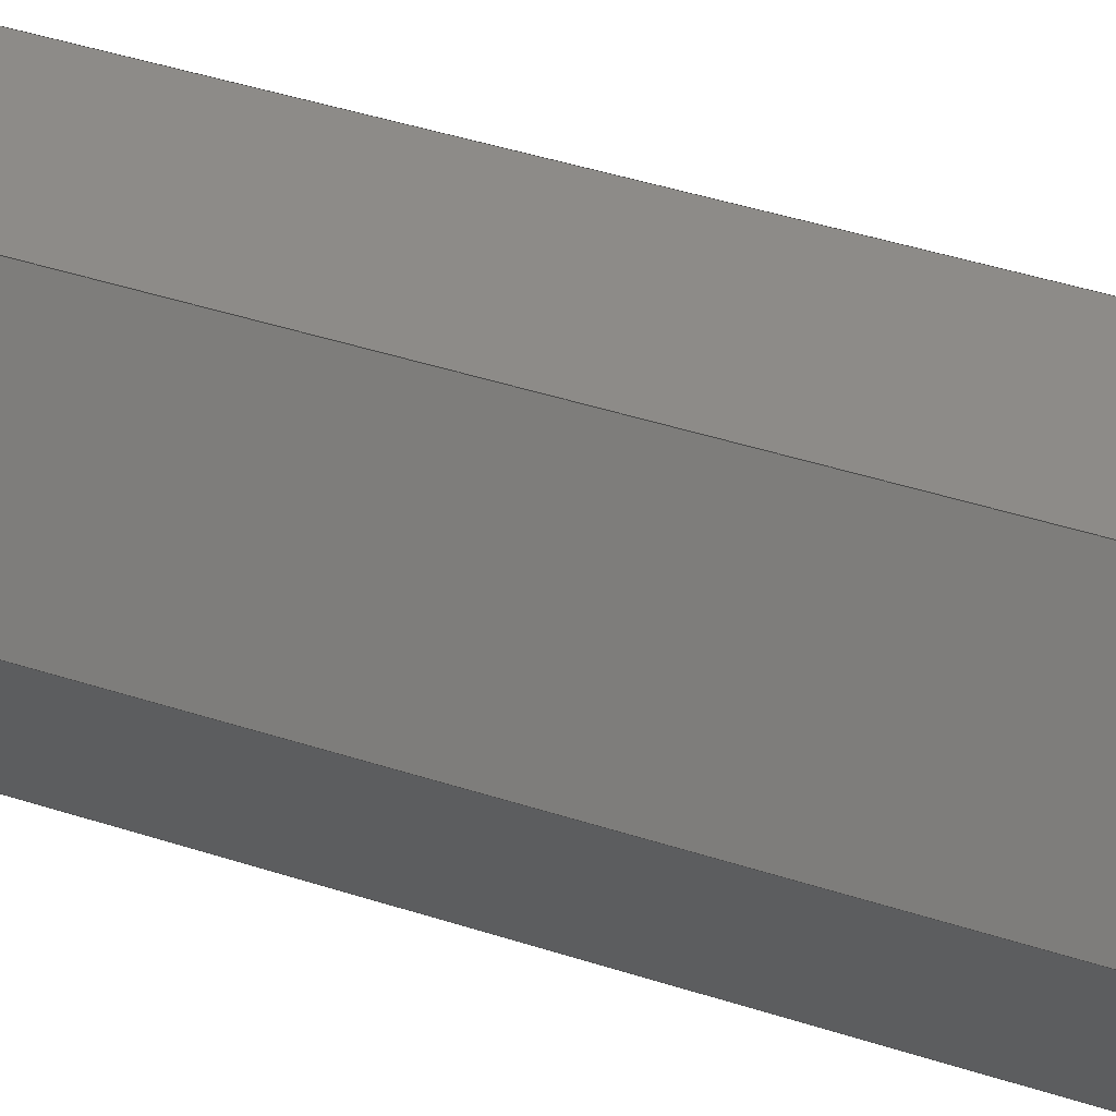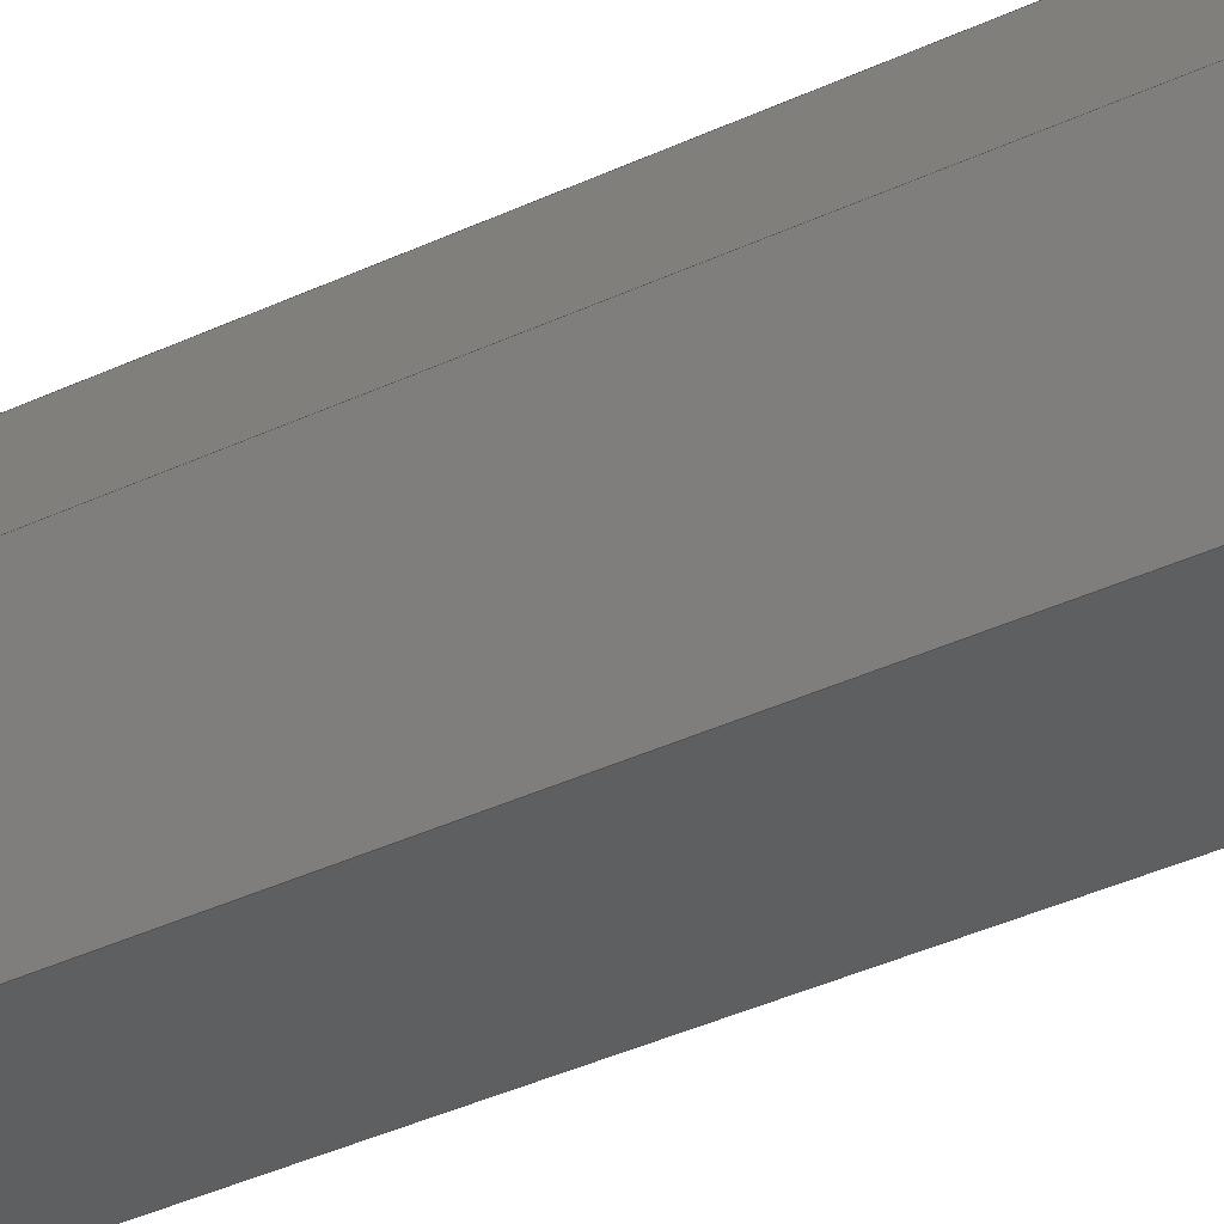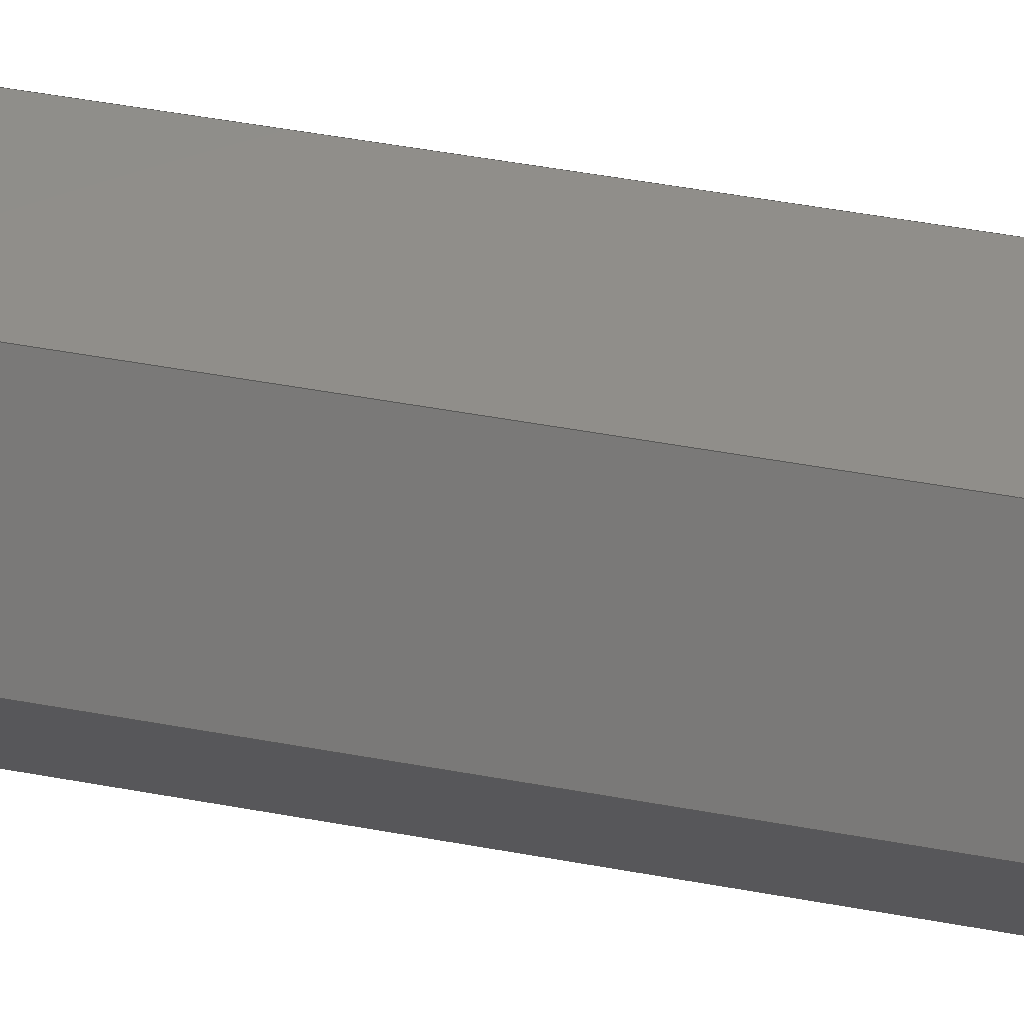
<metadata>
{"format":"step","ext":"step","renderer":"f3d","projection":"perspective","resolution":1024,"background":"white","views":[{"elev":35.0,"azim":114.7,"up":"+Y"},{"elev":-36.8,"azim":121.6,"up":"+Y"},{"elev":45.3,"azim":-77.7,"up":"+Y"}]}
</metadata>
<code>
ISO-10303-21;
DATA;
#1=MECHANICAL_DESIGN_GEOMETRIC_PRESENTATION_REPRESENTATION('',(#16,#17),
#340);
#2=SHAPE_REPRESENTATION_RELATIONSHIP('SRR','None',#347,#3);
#3=ADVANCED_BREP_SHAPE_REPRESENTATION('',(#4),#339);
#4=MANIFOLD_SOLID_BREP('Body1',#197);
#5=FACE_BOUND('',#39,.T.);
#6=FACE_BOUND('',#41,.T.);
#7=PLANE('',#219);
#8=PLANE('',#220);
#9=PLANE('',#221);
#10=PLANE('',#222);
#11=PLANE('',#223);
#12=PLANE('',#224);
#13=PLANE('',#225);
#14=PLANE('',#226);
#15=CYLINDRICAL_SURFACE('',#218,1.35);
#16=STYLED_ITEM('',(#358),#188);
#17=STYLED_ITEM('',(#357),#4);
#18=FACE_OUTER_BOUND('',#29,.T.);
#19=FACE_OUTER_BOUND('',#30,.T.);
#20=FACE_OUTER_BOUND('',#31,.T.);
#21=FACE_OUTER_BOUND('',#32,.T.);
#22=FACE_OUTER_BOUND('',#33,.T.);
#23=FACE_OUTER_BOUND('',#34,.T.);
#24=FACE_OUTER_BOUND('',#35,.T.);
#25=FACE_OUTER_BOUND('',#36,.T.);
#26=FACE_OUTER_BOUND('',#37,.T.);
#27=FACE_OUTER_BOUND('',#38,.T.);
#28=FACE_OUTER_BOUND('',#40,.T.);
#29=EDGE_LOOP('',(#132,#133,#134,#135));
#30=EDGE_LOOP('',(#136,#137,#138,#139,#140));
#31=EDGE_LOOP('',(#141,#142,#143,#144,#145));
#32=EDGE_LOOP('',(#146,#147,#148,#149));
#33=EDGE_LOOP('',(#150,#151,#152,#153));
#34=EDGE_LOOP('',(#154,#155,#156,#157));
#35=EDGE_LOOP('',(#158,#159,#160,#161));
#36=EDGE_LOOP('',(#162,#163,#164,#165));
#37=EDGE_LOOP('',(#166,#167,#168,#169));
#38=EDGE_LOOP('',(#170,#171,#172,#173,#174,#175));
#39=EDGE_LOOP('',(#176));
#40=EDGE_LOOP('',(#177,#178,#179,#180,#181,#182));
#41=EDGE_LOOP('',(#183));
#42=LINE('',#287,#63);
#43=LINE('',#295,#64);
#44=LINE('',#298,#65);
#45=LINE('',#302,#66);
#46=LINE('',#304,#67);
#47=LINE('',#306,#68);
#48=LINE('',#307,#69);
#49=LINE('',#310,#70);
#50=LINE('',#312,#71);
#51=LINE('',#313,#72);
#52=LINE('',#316,#73);
#53=LINE('',#318,#74);
#54=LINE('',#319,#75);
#55=LINE('',#322,#76);
#56=LINE('',#324,#77);
#57=LINE('',#325,#78);
#58=LINE('',#328,#79);
#59=LINE('',#330,#80);
#60=LINE('',#331,#81);
#61=LINE('',#333,#82);
#62=LINE('',#334,#83);
#63=VECTOR('',#233,1.35);
#64=VECTOR('',#242,1.85);
#65=VECTOR('',#247,1.35);
#66=VECTOR('',#250,1000);
#67=VECTOR('',#251,1000);
#68=VECTOR('',#252,1000);
#69=VECTOR('',#253,1000);
#70=VECTOR('',#256,1000);
#71=VECTOR('',#257,1000);
#72=VECTOR('',#258,1000);
#73=VECTOR('',#261,1000);
#74=VECTOR('',#262,1000);
#75=VECTOR('',#263,1000);
#76=VECTOR('',#266,1000);
#77=VECTOR('',#267,1000);
#78=VECTOR('',#268,1000);
#79=VECTOR('',#271,1000);
#80=VECTOR('',#272,1000);
#81=VECTOR('',#273,1000);
#82=VECTOR('',#276,1000);
#83=VECTOR('',#277,1000);
#84=CIRCLE('',#212,1.35);
#85=CIRCLE('',#213,1.85);
#86=CIRCLE('',#215,1.35);
#87=CIRCLE('',#216,1.35);
#88=CIRCLE('',#217,1.85);
#89=VERTEX_POINT('',#284);
#90=VERTEX_POINT('',#286);
#91=VERTEX_POINT('',#290);
#92=VERTEX_POINT('',#291);
#93=VERTEX_POINT('',#294);
#94=VERTEX_POINT('',#300);
#95=VERTEX_POINT('',#301);
#96=VERTEX_POINT('',#303);
#97=VERTEX_POINT('',#305);
#98=VERTEX_POINT('',#309);
#99=VERTEX_POINT('',#311);
#100=VERTEX_POINT('',#315);
#101=VERTEX_POINT('',#317);
#102=VERTEX_POINT('',#321);
#103=VERTEX_POINT('',#323);
#104=VERTEX_POINT('',#327);
#105=VERTEX_POINT('',#329);
#106=EDGE_CURVE('',#89,#89,#84,.T.);
#107=EDGE_CURVE('',#89,#90,#42,.T.);
#108=EDGE_CURVE('',#90,#90,#85,.T.);
#109=EDGE_CURVE('',#91,#92,#86,.T.);
#110=EDGE_CURVE('',#92,#91,#87,.T.);
#111=EDGE_CURVE('',#92,#93,#43,.T.);
#112=EDGE_CURVE('',#93,#93,#88,.T.);
#113=EDGE_CURVE('',#91,#89,#44,.T.);
#114=EDGE_CURVE('',#94,#95,#45,.T.);
#115=EDGE_CURVE('',#96,#94,#46,.T.);
#116=EDGE_CURVE('',#96,#97,#47,.T.);
#117=EDGE_CURVE('',#97,#95,#48,.T.);
#118=EDGE_CURVE('',#98,#94,#49,.T.);
#119=EDGE_CURVE('',#99,#98,#50,.T.);
#120=EDGE_CURVE('',#99,#96,#51,.T.);
#121=EDGE_CURVE('',#100,#98,#52,.T.);
#122=EDGE_CURVE('',#101,#100,#53,.T.);
#123=EDGE_CURVE('',#101,#99,#54,.T.);
#124=EDGE_CURVE('',#102,#100,#55,.T.);
#125=EDGE_CURVE('',#103,#102,#56,.T.);
#126=EDGE_CURVE('',#103,#101,#57,.T.);
#127=EDGE_CURVE('',#104,#102,#58,.T.);
#128=EDGE_CURVE('',#105,#104,#59,.T.);
#129=EDGE_CURVE('',#105,#103,#60,.T.);
#130=EDGE_CURVE('',#95,#104,#61,.T.);
#131=EDGE_CURVE('',#97,#105,#62,.T.);
#132=ORIENTED_EDGE('',*,*,#106,.F.);
#133=ORIENTED_EDGE('',*,*,#107,.T.);
#134=ORIENTED_EDGE('',*,*,#108,.F.);
#135=ORIENTED_EDGE('',*,*,#107,.F.);
#136=ORIENTED_EDGE('',*,*,#109,.F.);
#137=ORIENTED_EDGE('',*,*,#110,.F.);
#138=ORIENTED_EDGE('',*,*,#111,.T.);
#139=ORIENTED_EDGE('',*,*,#112,.F.);
#140=ORIENTED_EDGE('',*,*,#111,.F.);
#141=ORIENTED_EDGE('',*,*,#109,.T.);
#142=ORIENTED_EDGE('',*,*,#110,.T.);
#143=ORIENTED_EDGE('',*,*,#113,.T.);
#144=ORIENTED_EDGE('',*,*,#106,.T.);
#145=ORIENTED_EDGE('',*,*,#113,.F.);
#146=ORIENTED_EDGE('',*,*,#114,.F.);
#147=ORIENTED_EDGE('',*,*,#115,.F.);
#148=ORIENTED_EDGE('',*,*,#116,.T.);
#149=ORIENTED_EDGE('',*,*,#117,.T.);
#150=ORIENTED_EDGE('',*,*,#118,.F.);
#151=ORIENTED_EDGE('',*,*,#119,.F.);
#152=ORIENTED_EDGE('',*,*,#120,.T.);
#153=ORIENTED_EDGE('',*,*,#115,.T.);
#154=ORIENTED_EDGE('',*,*,#121,.F.);
#155=ORIENTED_EDGE('',*,*,#122,.F.);
#156=ORIENTED_EDGE('',*,*,#123,.T.);
#157=ORIENTED_EDGE('',*,*,#119,.T.);
#158=ORIENTED_EDGE('',*,*,#124,.F.);
#159=ORIENTED_EDGE('',*,*,#125,.F.);
#160=ORIENTED_EDGE('',*,*,#126,.T.);
#161=ORIENTED_EDGE('',*,*,#122,.T.);
#162=ORIENTED_EDGE('',*,*,#127,.F.);
#163=ORIENTED_EDGE('',*,*,#128,.F.);
#164=ORIENTED_EDGE('',*,*,#129,.T.);
#165=ORIENTED_EDGE('',*,*,#125,.T.);
#166=ORIENTED_EDGE('',*,*,#130,.F.);
#167=ORIENTED_EDGE('',*,*,#117,.F.);
#168=ORIENTED_EDGE('',*,*,#131,.T.);
#169=ORIENTED_EDGE('',*,*,#128,.T.);
#170=ORIENTED_EDGE('',*,*,#116,.F.);
#171=ORIENTED_EDGE('',*,*,#120,.F.);
#172=ORIENTED_EDGE('',*,*,#123,.F.);
#173=ORIENTED_EDGE('',*,*,#126,.F.);
#174=ORIENTED_EDGE('',*,*,#129,.F.);
#175=ORIENTED_EDGE('',*,*,#131,.F.);
#176=ORIENTED_EDGE('',*,*,#112,.T.);
#177=ORIENTED_EDGE('',*,*,#114,.T.);
#178=ORIENTED_EDGE('',*,*,#130,.T.);
#179=ORIENTED_EDGE('',*,*,#127,.T.);
#180=ORIENTED_EDGE('',*,*,#124,.T.);
#181=ORIENTED_EDGE('',*,*,#121,.T.);
#182=ORIENTED_EDGE('',*,*,#118,.T.);
#183=ORIENTED_EDGE('',*,*,#108,.T.);
#184=CONICAL_SURFACE('',#211,1.35,0.7854);
#185=CONICAL_SURFACE('',#214,1.85,0.7854);
#186=ADVANCED_FACE('',(#18),#184,.F.);
#187=ADVANCED_FACE('',(#19),#185,.F.);
#188=ADVANCED_FACE('',(#20),#15,.F.);
#189=ADVANCED_FACE('',(#21),#7,.T.);
#190=ADVANCED_FACE('',(#22),#8,.T.);
#191=ADVANCED_FACE('',(#23),#9,.T.);
#192=ADVANCED_FACE('',(#24),#10,.T.);
#193=ADVANCED_FACE('',(#25),#11,.T.);
#194=ADVANCED_FACE('',(#26),#12,.T.);
#195=ADVANCED_FACE('',(#27,#5),#13,.T.);
#196=ADVANCED_FACE('',(#28,#6),#14,.F.);
#197=CLOSED_SHELL('',(#186,#187,#188,#189,#190,#191,#192,#193,#194,#195,
#196));
#198=DERIVED_UNIT_ELEMENT(#200,1);
#199=DERIVED_UNIT_ELEMENT(#342,3);
#200=(
MASS_UNIT()
NAMED_UNIT(*)
SI_UNIT(.KILO.,.GRAM.)
);
#201=DERIVED_UNIT((#198,#199));
#202=MEASURE_REPRESENTATION_ITEM('density measure',
POSITIVE_RATIO_MEASURE(7850),#201);
#203=PROPERTY_DEFINITION_REPRESENTATION(#208,#205);
#204=PROPERTY_DEFINITION_REPRESENTATION(#209,#206);
#205=REPRESENTATION('material name',(#207),#339);
#206=REPRESENTATION('density',(#202),#339);
#207=DESCRIPTIVE_REPRESENTATION_ITEM('Steel','Steel');
#208=PROPERTY_DEFINITION('material property','material name',#349);
#209=PROPERTY_DEFINITION('material property','density of part',#349);
#210=AXIS2_PLACEMENT_3D('placement',#282,#227,#228);
#211=AXIS2_PLACEMENT_3D('',#283,#229,#230);
#212=AXIS2_PLACEMENT_3D('',#285,#231,#232);
#213=AXIS2_PLACEMENT_3D('',#288,#234,#235);
#214=AXIS2_PLACEMENT_3D('',#289,#236,#237);
#215=AXIS2_PLACEMENT_3D('',#292,#238,#239);
#216=AXIS2_PLACEMENT_3D('',#293,#240,#241);
#217=AXIS2_PLACEMENT_3D('',#296,#243,#244);
#218=AXIS2_PLACEMENT_3D('',#297,#245,#246);
#219=AXIS2_PLACEMENT_3D('',#299,#248,#249);
#220=AXIS2_PLACEMENT_3D('',#308,#254,#255);
#221=AXIS2_PLACEMENT_3D('',#314,#259,#260);
#222=AXIS2_PLACEMENT_3D('',#320,#264,#265);
#223=AXIS2_PLACEMENT_3D('',#326,#269,#270);
#224=AXIS2_PLACEMENT_3D('',#332,#274,#275);
#225=AXIS2_PLACEMENT_3D('',#335,#278,#279);
#226=AXIS2_PLACEMENT_3D('',#336,#280,#281);
#227=DIRECTION('axis',(0,0,1));
#228=DIRECTION('refdir',(1,0,0));
#229=DIRECTION('center_axis',(0,0,1));
#230=DIRECTION('ref_axis',(1,0,0));
#231=DIRECTION('center_axis',(0,0,1));
#232=DIRECTION('ref_axis',(-1,0,0));
#233=DIRECTION('',(-0.7071,-8.66e-17,0.7071));
#234=DIRECTION('center_axis',(0,0,-1));
#235=DIRECTION('ref_axis',(-1,0,0));
#236=DIRECTION('center_axis',(0,0,-1));
#237=DIRECTION('ref_axis',(-1,0,0));
#238=DIRECTION('center_axis',(0,0,-1));
#239=DIRECTION('ref_axis',(-1,0,0));
#240=DIRECTION('center_axis',(0,0,-1));
#241=DIRECTION('ref_axis',(-1,0,0));
#242=DIRECTION('',(0.7071,-8.66e-17,-0.7071));
#243=DIRECTION('center_axis',(0,0,1));
#244=DIRECTION('ref_axis',(-1,0,0));
#245=DIRECTION('center_axis',(0,0,1));
#246=DIRECTION('ref_axis',(1,0,0));
#247=DIRECTION('',(0,0,1));
#248=DIRECTION('center_axis',(0.866,-0.5,0));
#249=DIRECTION('ref_axis',(0.5,0.866,0));
#250=DIRECTION('',(0.5,0.866,0));
#251=DIRECTION('',(0,0,1));
#252=DIRECTION('',(0.5,0.866,0));
#253=DIRECTION('',(0,0,1));
#254=DIRECTION('center_axis',(0,-1,0));
#255=DIRECTION('ref_axis',(0,0,-1));
#256=DIRECTION('',(1,0,0));
#257=DIRECTION('',(0,0,1));
#258=DIRECTION('',(1,0,0));
#259=DIRECTION('center_axis',(-0.866,-0.5,0));
#260=DIRECTION('ref_axis',(0.5,-0.866,0));
#261=DIRECTION('',(0.5,-0.866,0));
#262=DIRECTION('',(0,0,1));
#263=DIRECTION('',(0.5,-0.866,0));
#264=DIRECTION('center_axis',(-0.866,0.5,0));
#265=DIRECTION('ref_axis',(-0.5,-0.866,0));
#266=DIRECTION('',(-0.5,-0.866,0));
#267=DIRECTION('',(0,0,1));
#268=DIRECTION('',(-0.5,-0.866,0));
#269=DIRECTION('center_axis',(-1.212e-16,1,0));
#270=DIRECTION('ref_axis',(-1,-1.212e-16,0));
#271=DIRECTION('',(-1,-1.212e-16,0));
#272=DIRECTION('',(0,0,1));
#273=DIRECTION('',(-1,-1.212e-16,0));
#274=DIRECTION('center_axis',(0.866,0.5,0));
#275=DIRECTION('ref_axis',(-0.5,0.866,0));
#276=DIRECTION('',(-0.5,0.866,0));
#277=DIRECTION('',(-0.5,0.866,0));
#278=DIRECTION('center_axis',(0,0,-1));
#279=DIRECTION('ref_axis',(-1,0,0));
#280=DIRECTION('center_axis',(0,0,-1));
#281=DIRECTION('ref_axis',(-1,0,0));
#282=CARTESIAN_POINT('',(0,0,0));
#283=CARTESIAN_POINT('Origin',(-28.04,-8.015,35.74));
#284=CARTESIAN_POINT('',(-29.39,-8.015,35.74));
#285=CARTESIAN_POINT('Origin',(-28.04,-8.015,35.74));
#286=CARTESIAN_POINT('',(-29.89,-8.015,36.24));
#287=CARTESIAN_POINT('',(-29.39,-8.015,35.74));
#288=CARTESIAN_POINT('Origin',(-28.04,-8.015,36.24));
#289=CARTESIAN_POINT('Origin',(-28.04,-8.015,4.24));
#290=CARTESIAN_POINT('',(-29.39,-8.015,4.74));
#291=CARTESIAN_POINT('',(-26.69,-8.015,4.74));
#292=CARTESIAN_POINT('Origin',(-28.04,-8.015,4.74));
#293=CARTESIAN_POINT('Origin',(-28.04,-8.015,4.74));
#294=CARTESIAN_POINT('',(-26.19,-8.015,4.24));
#295=CARTESIAN_POINT('',(-26.19,-8.015,4.24));
#296=CARTESIAN_POINT('Origin',(-28.04,-8.015,4.24));
#297=CARTESIAN_POINT('Origin',(-28.04,-8.015,4.24));
#298=CARTESIAN_POINT('',(-29.39,-8.015,4.24));
#299=CARTESIAN_POINT('Origin',(-26.25,-11.11,4.24));
#300=CARTESIAN_POINT('',(-26.25,-11.11,36.24));
#301=CARTESIAN_POINT('',(-24.46,-8.015,36.24));
#302=CARTESIAN_POINT('',(-26.25,-11.11,36.24));
#303=CARTESIAN_POINT('',(-26.25,-11.11,4.24));
#304=CARTESIAN_POINT('',(-26.25,-11.11,4.24));
#305=CARTESIAN_POINT('',(-24.46,-8.015,4.24));
#306=CARTESIAN_POINT('',(-26.25,-11.11,4.24));
#307=CARTESIAN_POINT('',(-24.46,-8.015,4.24));
#308=CARTESIAN_POINT('Origin',(-29.83,-11.11,4.24));
#309=CARTESIAN_POINT('',(-29.83,-11.11,36.24));
#310=CARTESIAN_POINT('',(-29.83,-11.11,36.24));
#311=CARTESIAN_POINT('',(-29.83,-11.11,4.24));
#312=CARTESIAN_POINT('',(-29.83,-11.11,4.24));
#313=CARTESIAN_POINT('',(-29.83,-11.11,4.24));
#314=CARTESIAN_POINT('Origin',(-31.62,-8.015,4.24));
#315=CARTESIAN_POINT('',(-31.62,-8.015,36.24));
#316=CARTESIAN_POINT('',(-31.62,-8.015,36.24));
#317=CARTESIAN_POINT('',(-31.62,-8.015,4.24));
#318=CARTESIAN_POINT('',(-31.62,-8.015,4.24));
#319=CARTESIAN_POINT('',(-31.62,-8.015,4.24));
#320=CARTESIAN_POINT('Origin',(-29.83,-4.915,4.24));
#321=CARTESIAN_POINT('',(-29.83,-4.915,36.24));
#322=CARTESIAN_POINT('',(-29.83,-4.915,36.24));
#323=CARTESIAN_POINT('',(-29.83,-4.915,4.24));
#324=CARTESIAN_POINT('',(-29.83,-4.915,4.24));
#325=CARTESIAN_POINT('',(-29.83,-4.915,4.24));
#326=CARTESIAN_POINT('Origin',(-26.25,-4.915,4.24));
#327=CARTESIAN_POINT('',(-26.25,-4.915,36.24));
#328=CARTESIAN_POINT('',(-26.25,-4.915,36.24));
#329=CARTESIAN_POINT('',(-26.25,-4.915,4.24));
#330=CARTESIAN_POINT('',(-26.25,-4.915,4.24));
#331=CARTESIAN_POINT('',(-26.25,-4.915,4.24));
#332=CARTESIAN_POINT('Origin',(-24.46,-8.015,4.24));
#333=CARTESIAN_POINT('',(-24.46,-8.015,36.24));
#334=CARTESIAN_POINT('',(-24.46,-8.015,4.24));
#335=CARTESIAN_POINT('Origin',(-28.04,-14.21,4.24));
#336=CARTESIAN_POINT('Origin',(-28.04,-14.21,36.24));
#337=UNCERTAINTY_MEASURE_WITH_UNIT(LENGTH_MEASURE(0.01),#341,
'DISTANCE_ACCURACY_VALUE',
'Maximum model space distance between geometric entities at asserted c
onnectivities');
#338=UNCERTAINTY_MEASURE_WITH_UNIT(LENGTH_MEASURE(0.01),#341,
'DISTANCE_ACCURACY_VALUE',
'Maximum model space distance between geometric entities at asserted c
onnectivities');
#339=(
GEOMETRIC_REPRESENTATION_CONTEXT(3)
GLOBAL_UNCERTAINTY_ASSIGNED_CONTEXT((#337))
GLOBAL_UNIT_ASSIGNED_CONTEXT((#341,#343,#344))
REPRESENTATION_CONTEXT('','3D')
);
#340=(
GEOMETRIC_REPRESENTATION_CONTEXT(3)
GLOBAL_UNCERTAINTY_ASSIGNED_CONTEXT((#338))
GLOBAL_UNIT_ASSIGNED_CONTEXT((#341,#343,#344))
REPRESENTATION_CONTEXT('','3D')
);
#341=(
LENGTH_UNIT()
NAMED_UNIT(*)
SI_UNIT(.MILLI.,.METRE.)
);
#342=(
LENGTH_UNIT()
NAMED_UNIT(*)
SI_UNIT($,.METRE.)
);
#343=(
NAMED_UNIT(*)
PLANE_ANGLE_UNIT()
SI_UNIT($,.RADIAN.)
);
#344=(
NAMED_UNIT(*)
SI_UNIT($,.STERADIAN.)
SOLID_ANGLE_UNIT()
);
#345=SHAPE_DEFINITION_REPRESENTATION(#346,#347);
#346=PRODUCT_DEFINITION_SHAPE('',$,#349);
#347=SHAPE_REPRESENTATION('',(#210),#339);
#348=PRODUCT_DEFINITION_CONTEXT('part definition',#353,'design');
#349=PRODUCT_DEFINITION('39107_TXM-Stand-OffPosts6-32x32mm',
'39107_TXM-Stand-OffPosts6-32x32mm v1',#350,#348);
#350=PRODUCT_DEFINITION_FORMATION('',$,#355);
#351=PRODUCT_RELATED_PRODUCT_CATEGORY(
'39107_TXM-Stand-OffPosts6-32x32mm v1',
'39107_TXM-Stand-OffPosts6-32x32mm v1',(#355));
#352=APPLICATION_PROTOCOL_DEFINITION('international standard',
'automotive_design',2009,#353);
#353=APPLICATION_CONTEXT(
'Core Data for Automotive Mechanical Design Process');
#354=PRODUCT_CONTEXT('part definition',#353,'mechanical');
#355=PRODUCT('39107_TXM-Stand-OffPosts6-32x32mm',
'39107_TXM-Stand-OffPosts6-32x32mm v1',$,(#354));
#356=PRESENTATION_STYLE_ASSIGNMENT((#359));
#357=PRESENTATION_STYLE_ASSIGNMENT((#360));
#358=PRESENTATION_STYLE_ASSIGNMENT((#361));
#359=SURFACE_STYLE_USAGE(.BOTH.,#362);
#360=SURFACE_STYLE_USAGE(.BOTH.,#363);
#361=SURFACE_STYLE_USAGE(.BOTH.,#364);
#362=SURFACE_SIDE_STYLE('',(#365));
#363=SURFACE_SIDE_STYLE('',(#366));
#364=SURFACE_SIDE_STYLE('',(#367));
#365=SURFACE_STYLE_FILL_AREA(#368);
#366=SURFACE_STYLE_FILL_AREA(#369);
#367=SURFACE_STYLE_FILL_AREA(#370);
#368=FILL_AREA_STYLE('Steel - Satin',(#371));
#369=FILL_AREA_STYLE('Opaque(228,233,237)',(#372));
#370=FILL_AREA_STYLE('Opaque(221,221,227)',(#373));
#371=FILL_AREA_STYLE_COLOUR('Steel - Satin',#374);
#372=FILL_AREA_STYLE_COLOUR('Opaque(228,233,237)',#375);
#373=FILL_AREA_STYLE_COLOUR('Opaque(221,221,227)',#376);
#374=COLOUR_RGB('Steel - Satin',0.6275,0.6275,0.6275);
#375=COLOUR_RGB('Opaque(228,233,237)',0.8941,0.9137,
0.9294);
#376=COLOUR_RGB('Opaque(221,221,227)',0.8667,0.8667,
0.8902);
ENDSEC;
END-ISO-10303-21;

</code>
